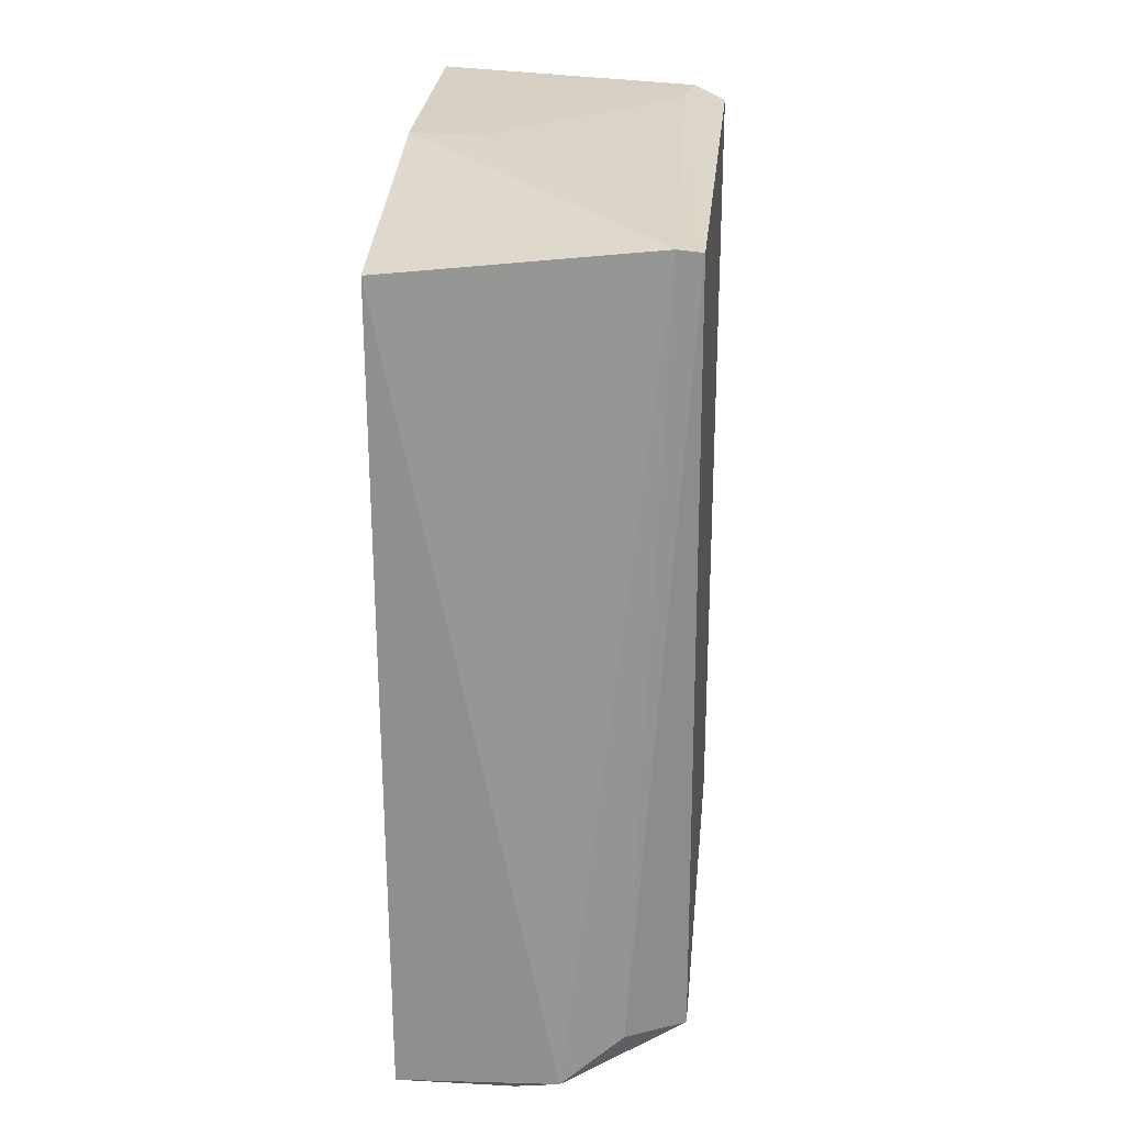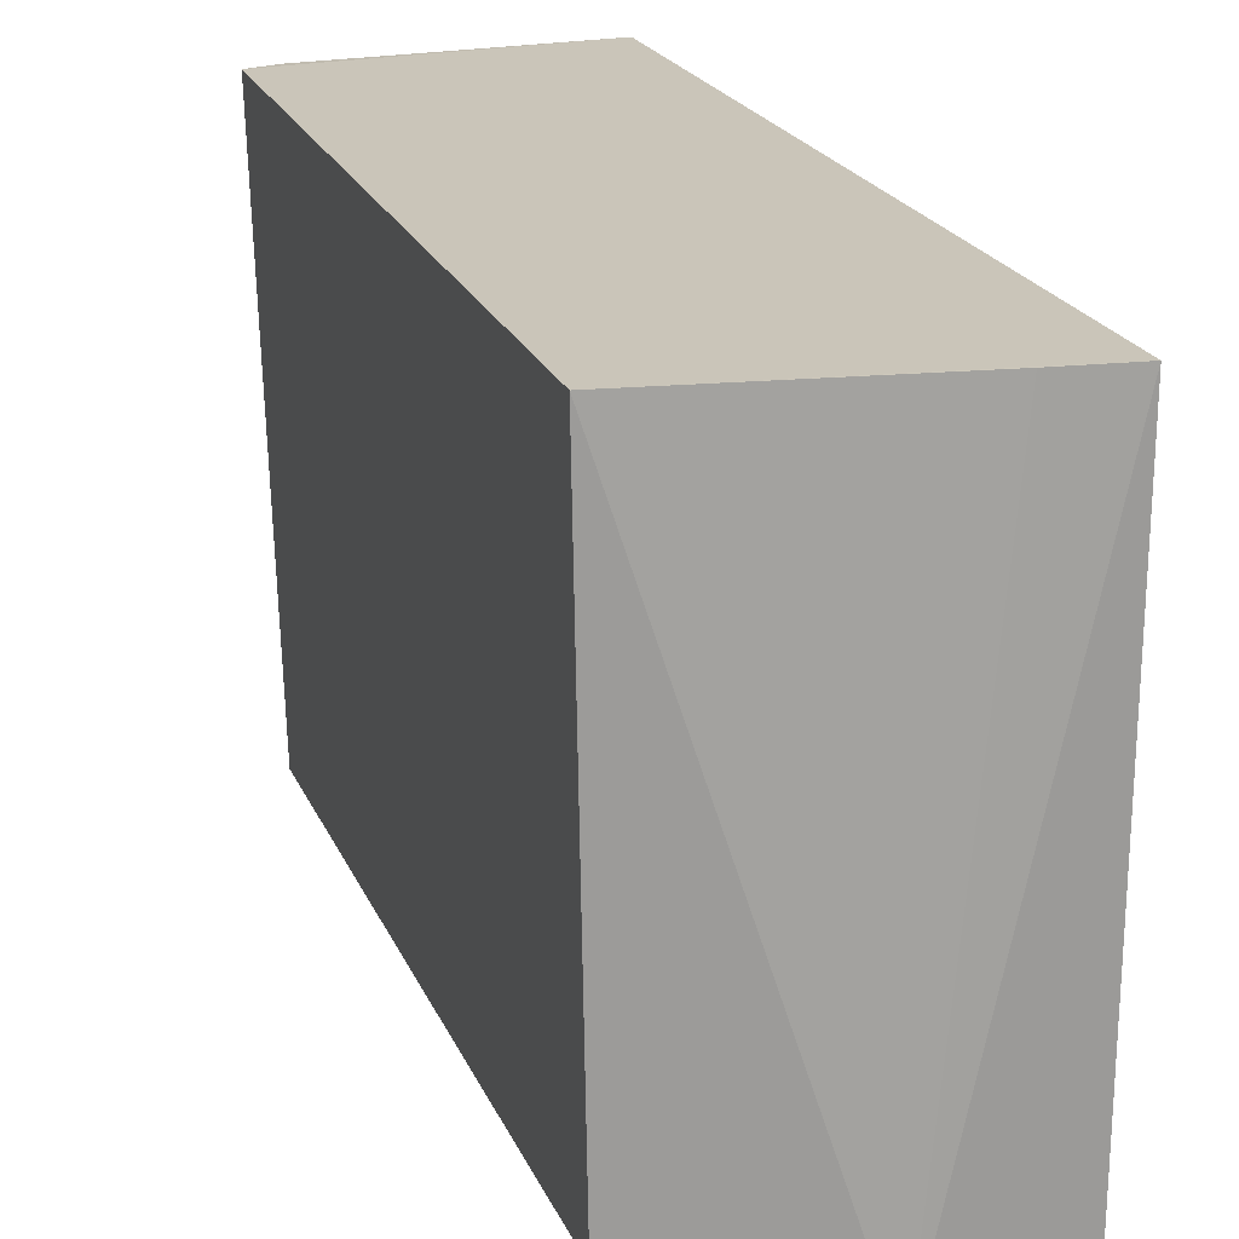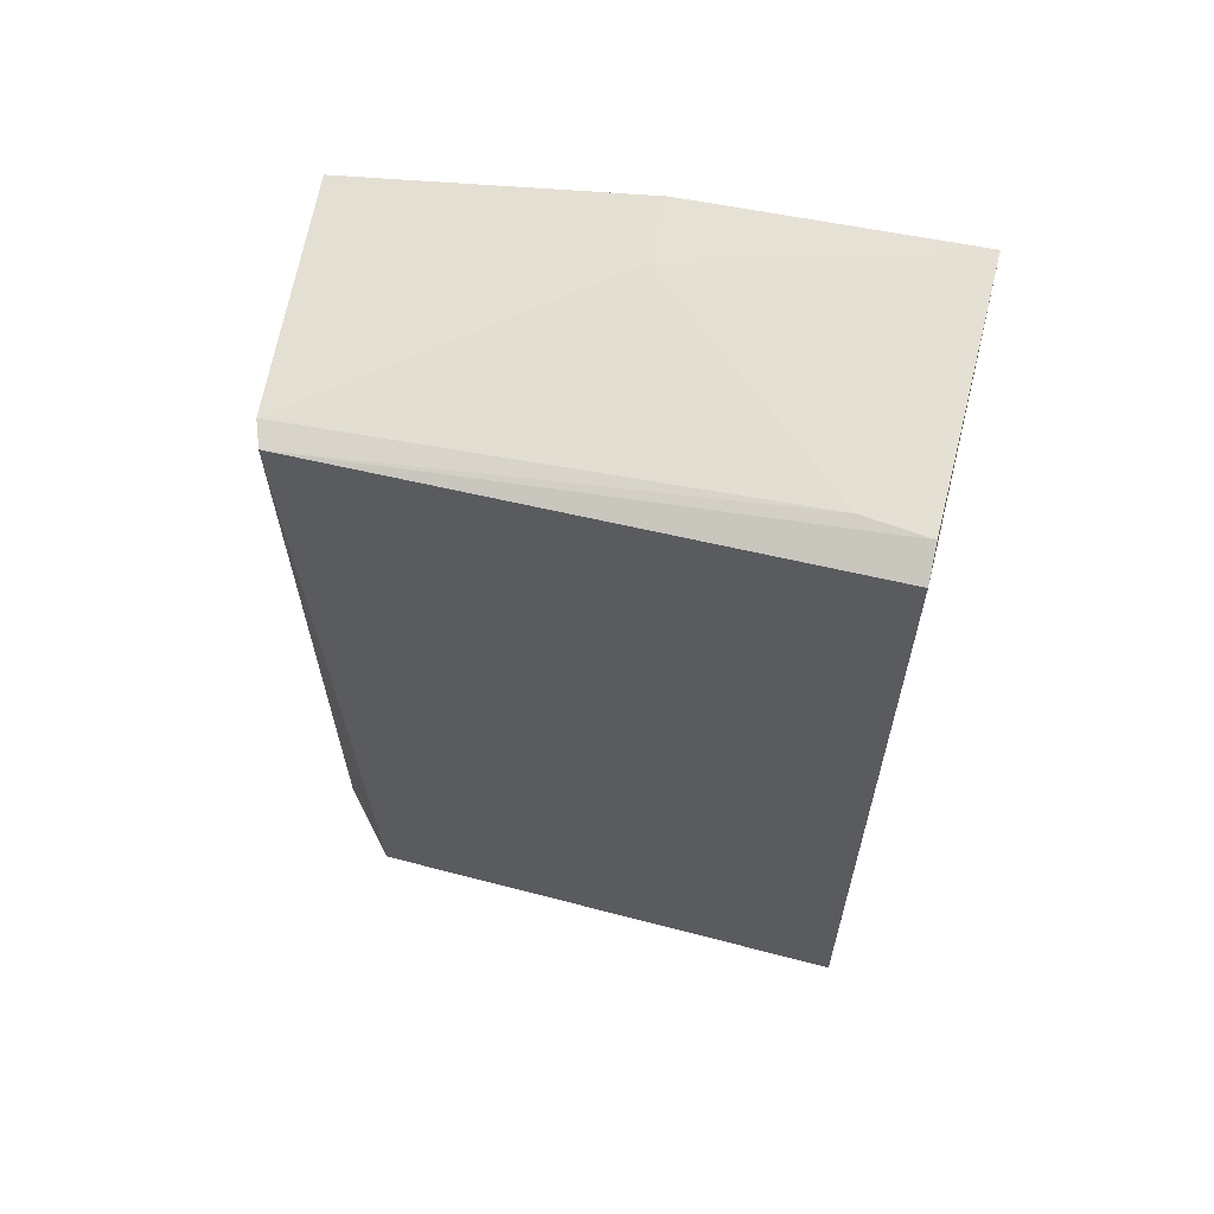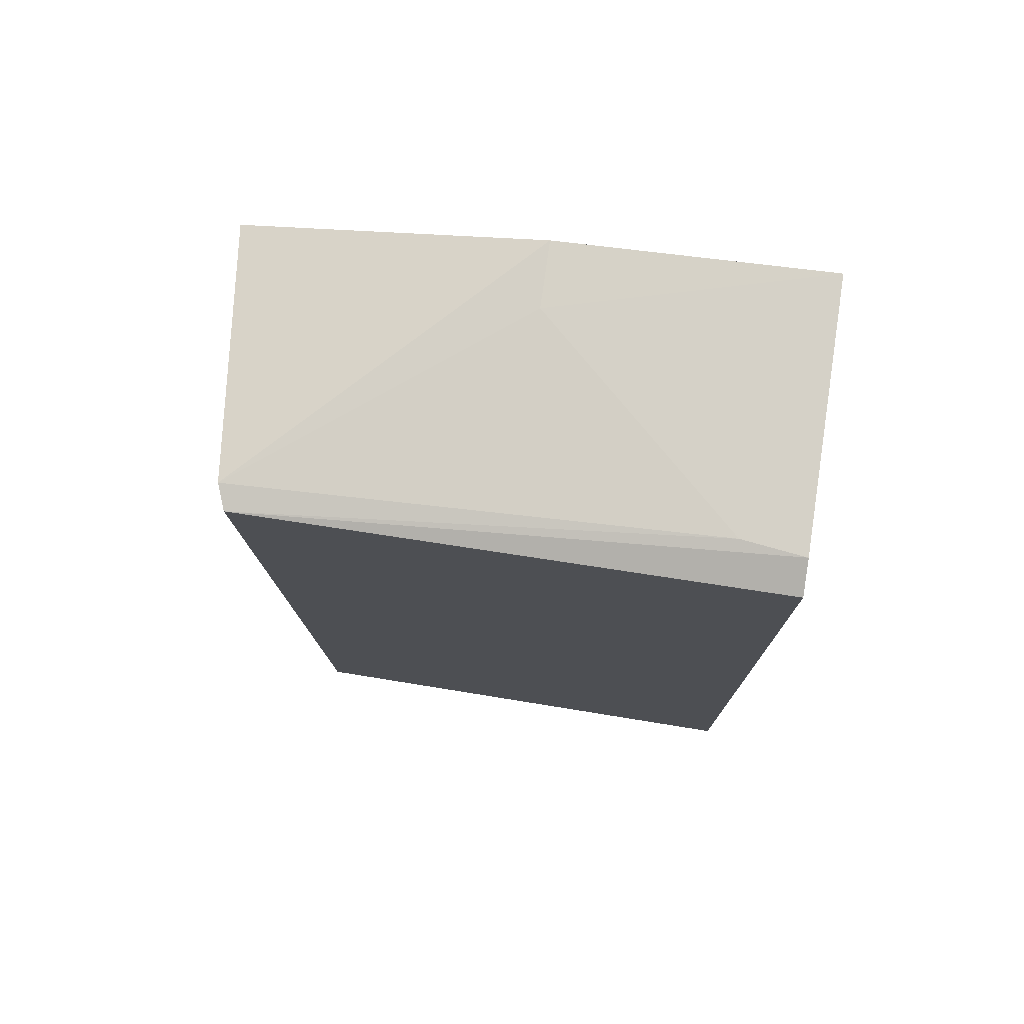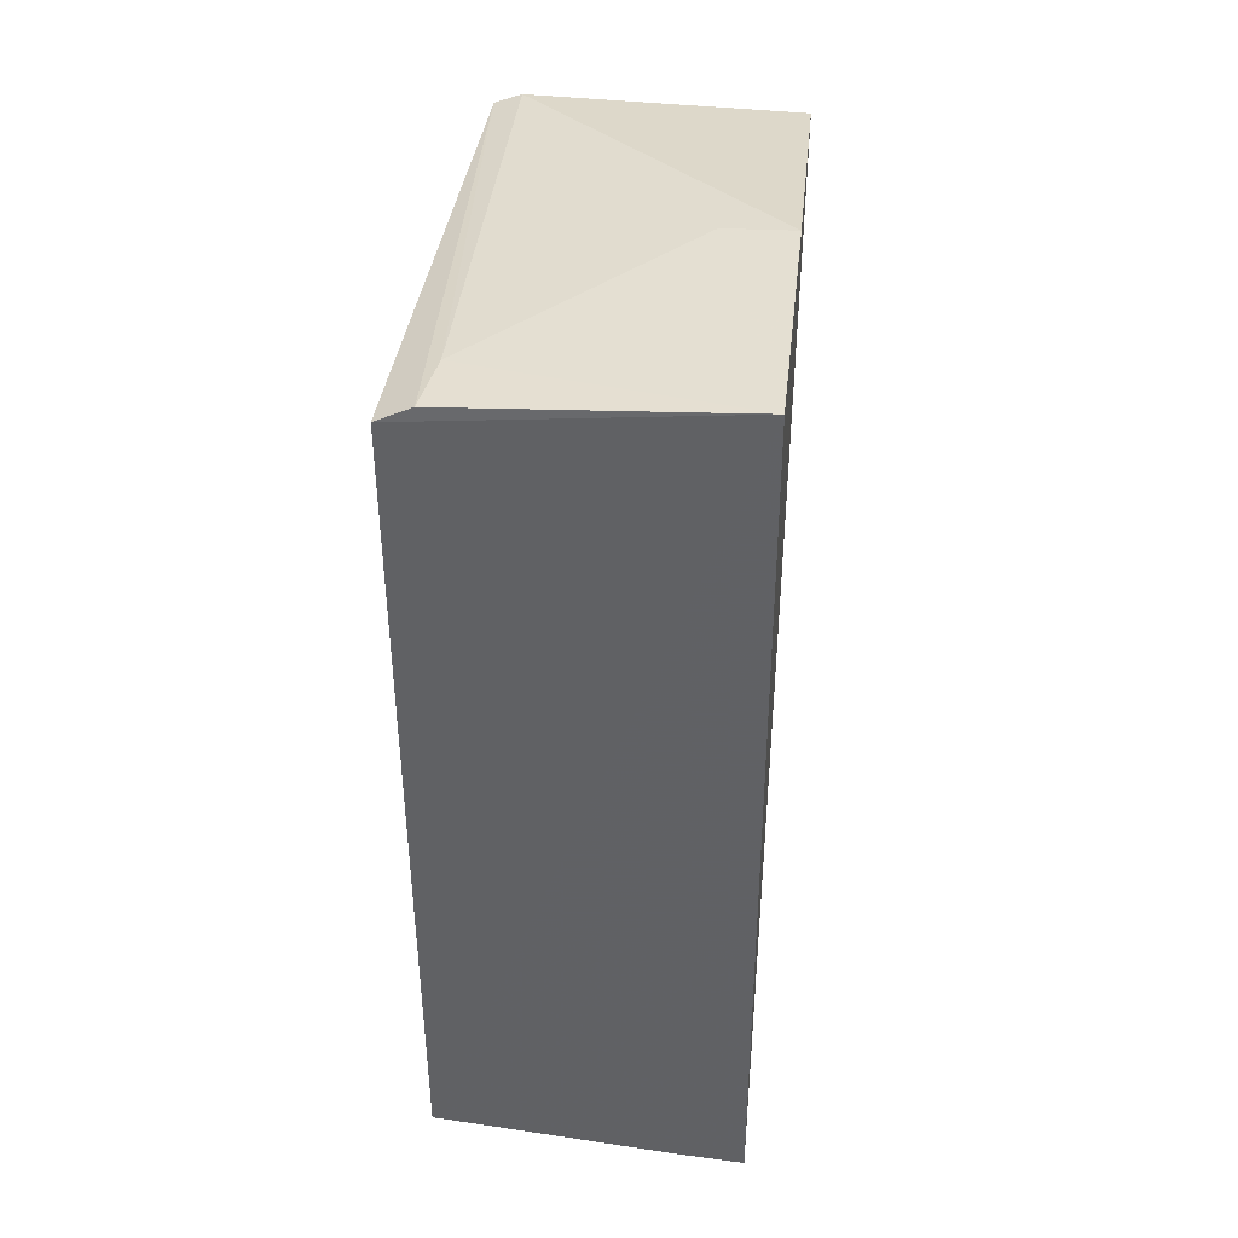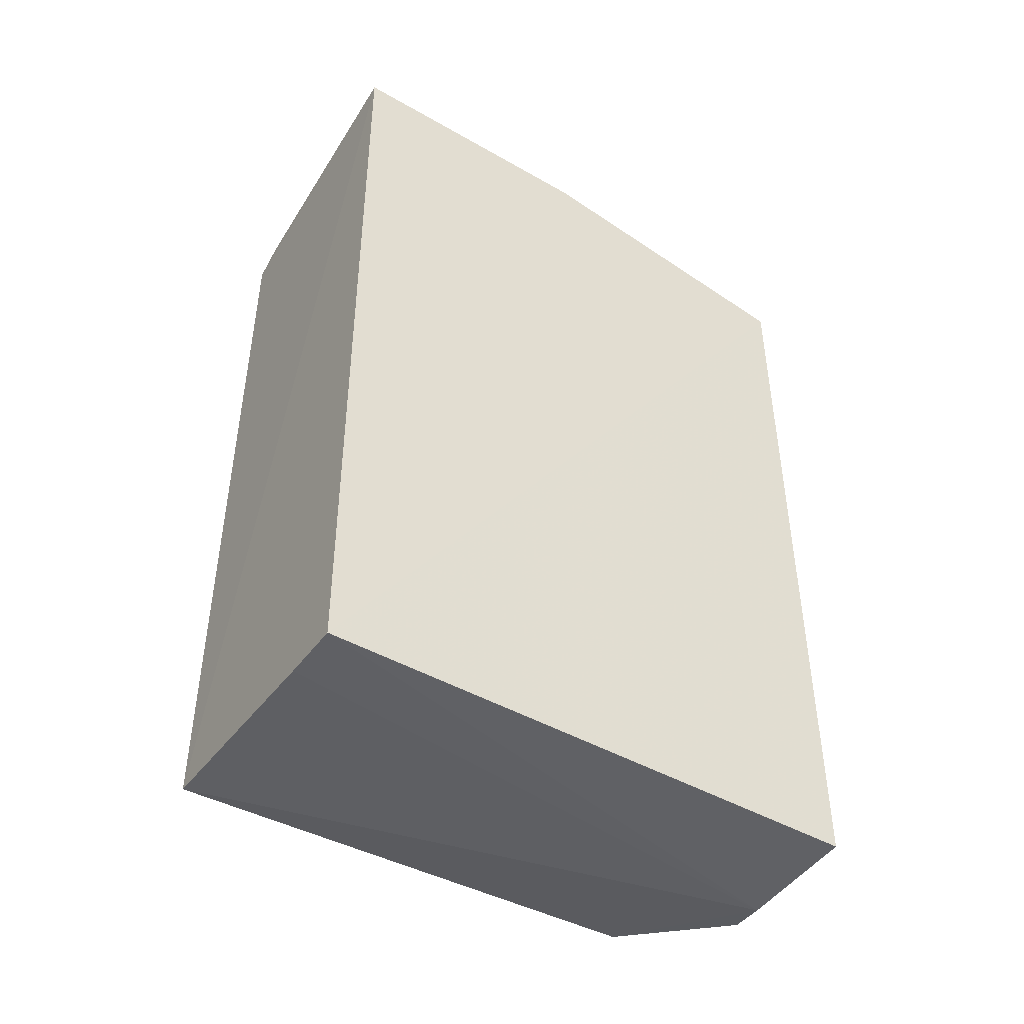
<metadata>
{"format":"obj","ext":"obj","renderer":"f3d","projection":"perspective","resolution":1024,"background":"white","views":[{"elev":23.5,"azim":-175.4,"up":"+Y"},{"elev":20.4,"azim":-17.1,"up":"+Z"},{"elev":61.2,"azim":-76.0,"up":"+Y"},{"elev":75.2,"azim":-81.8,"up":"+Y"},{"elev":41.0,"azim":6.1,"up":"+Y"},{"elev":-46.4,"azim":58.5,"up":"+Y"}]}
</metadata>
<code>
v -0.1153 0.02396 0.03581
v -0.1151 -0.03124 0.03548
v -0.1155 0.01952 0.000532
v -0.1317 0.02077 0.00235
v -0.1339 -0.02929 0.03558
v -0.1153 0.02309 0.01905
v -0.1339 0.02205 0.03575
v -0.1257 -0.03124 0.000698
v -0.1313 0.02292 0.0318
v -0.1332 0.02047 0.002923
v -0.1156 -0.03163 0.0008556
v -0.1229 -0.03199 0.001276
v -0.1195 0.02297 0.01907
v -0.1318 0.02302 0.0357
v -0.1333 -0.02931 0.005007
v -0.1296 -0.02817 0.001588
v -0.1192 -0.0309 0.0355
f 5 2 1
f 6 3 4
f 6 1 2
f 6 2 3
f 7 5 1
f 8 4 3
f 10 9 4
f 11 8 3
f 11 3 2
f 12 11 2
f 12 8 11
f 13 6 4
f 13 4 9
f 13 9 1
f 13 1 6
f 14 7 1
f 14 1 9
f 14 10 7
f 14 9 10
f 15 5 7
f 15 7 10
f 15 12 5
f 15 8 12
f 16 10 4
f 16 4 8
f 16 15 10
f 16 8 15
f 17 12 2
f 17 2 5
f 17 5 12

</code>
